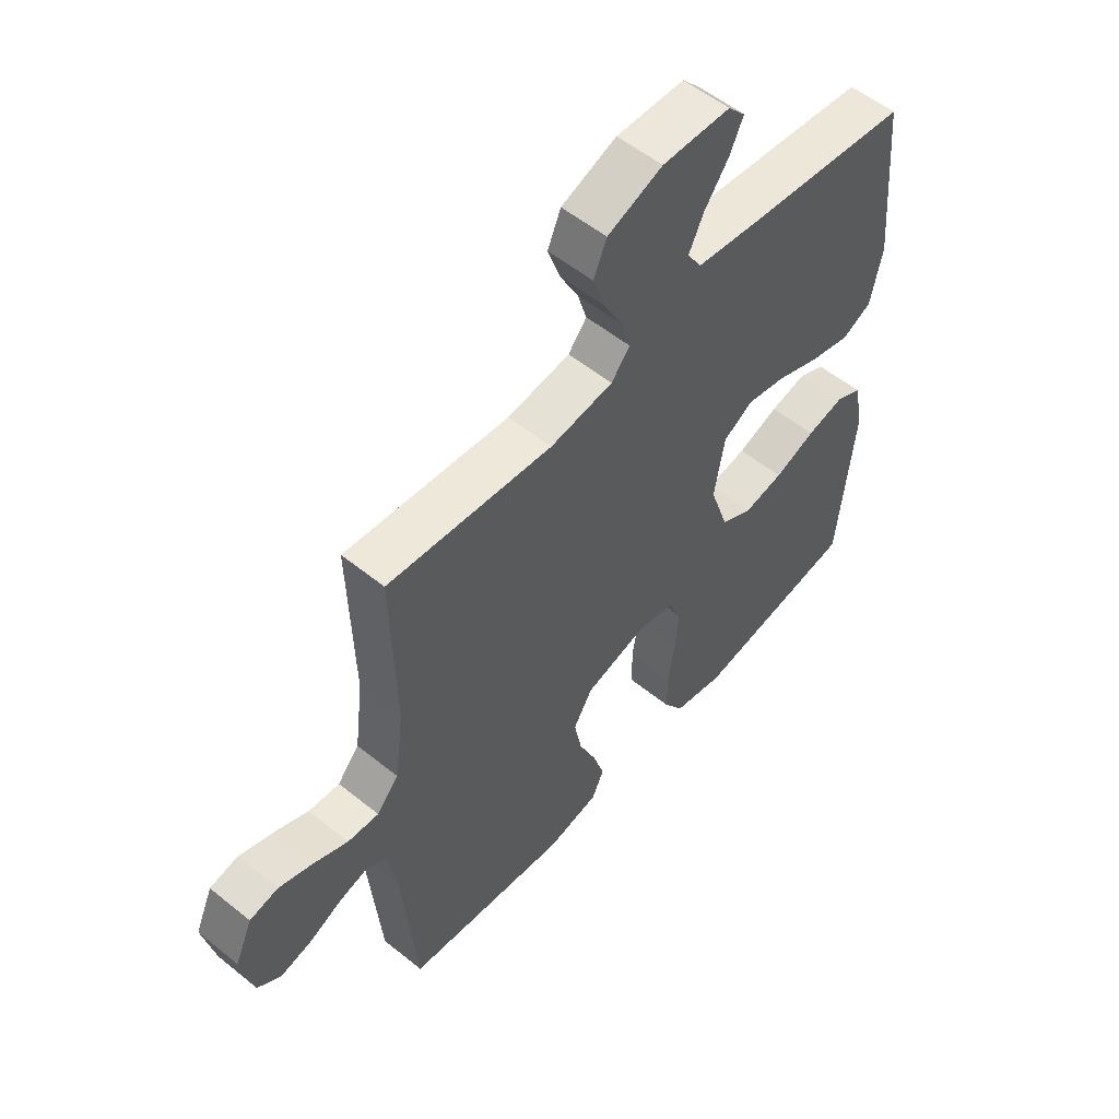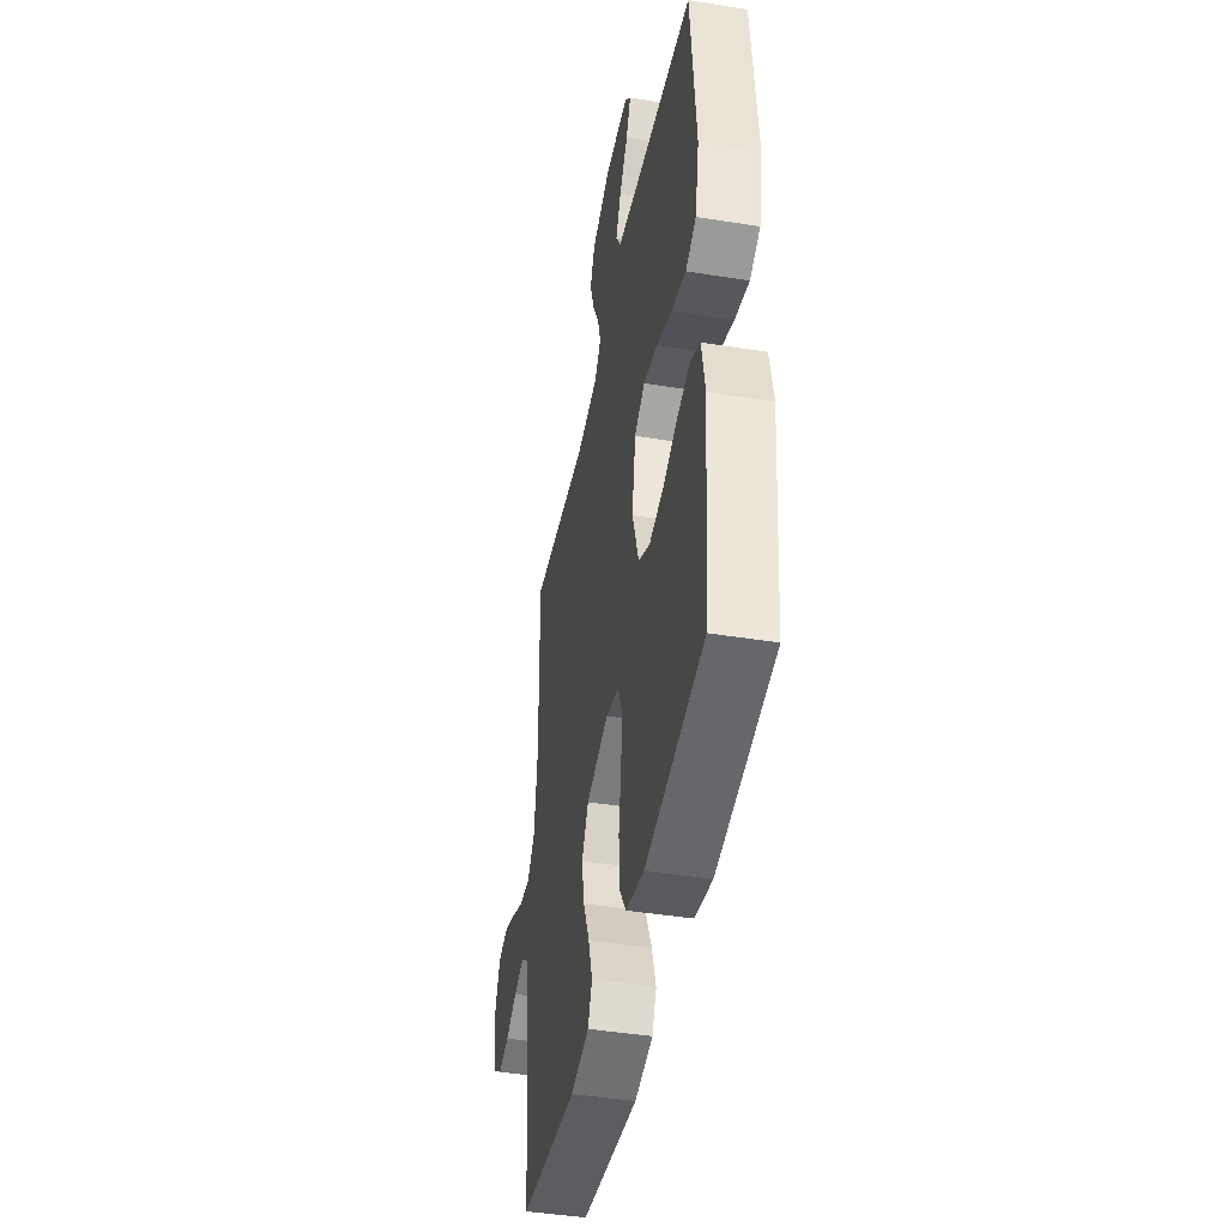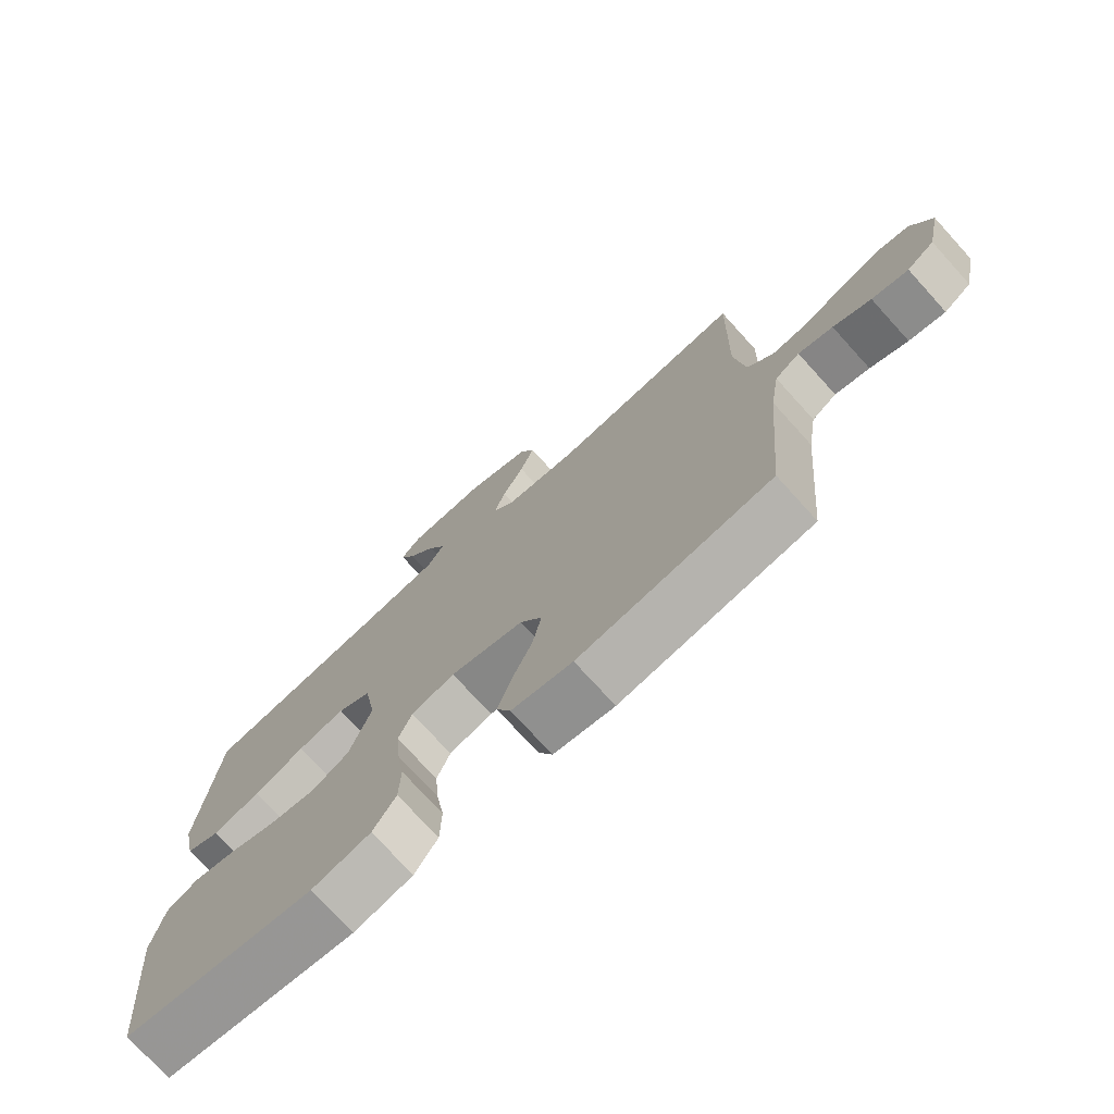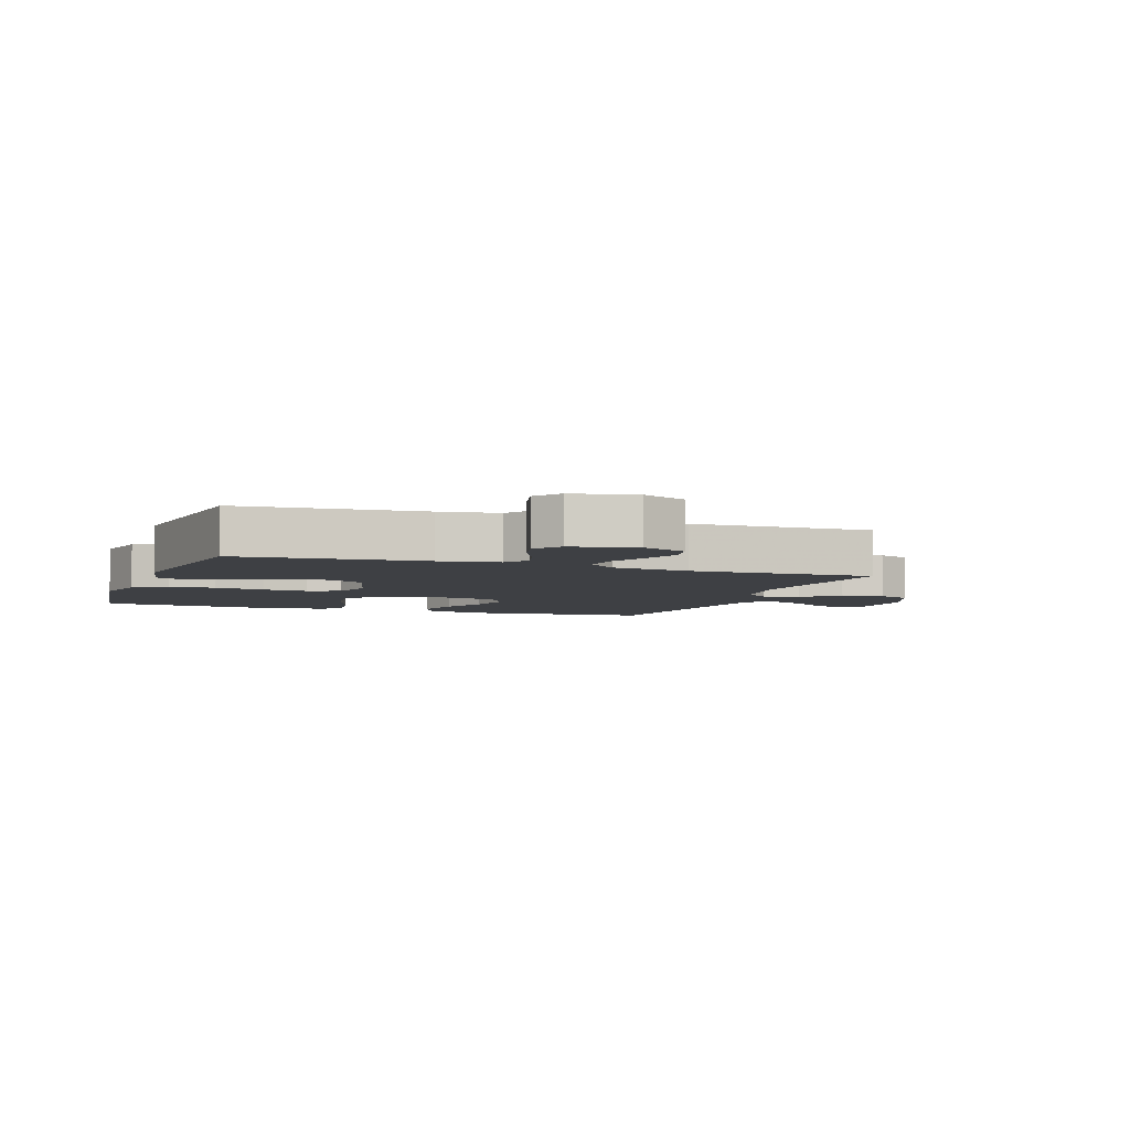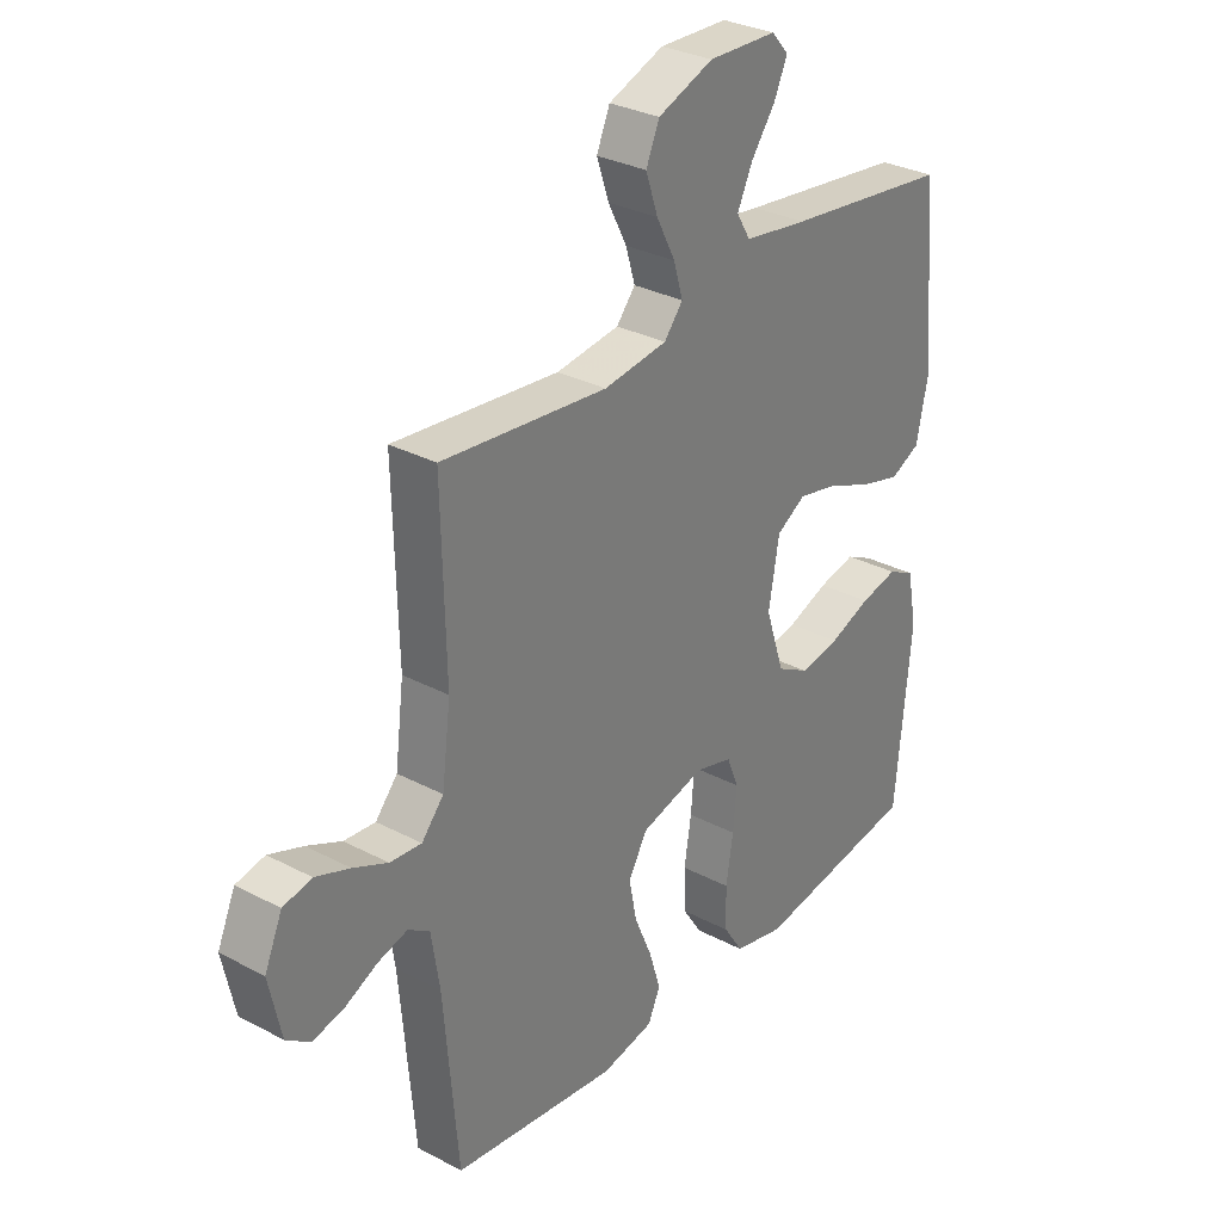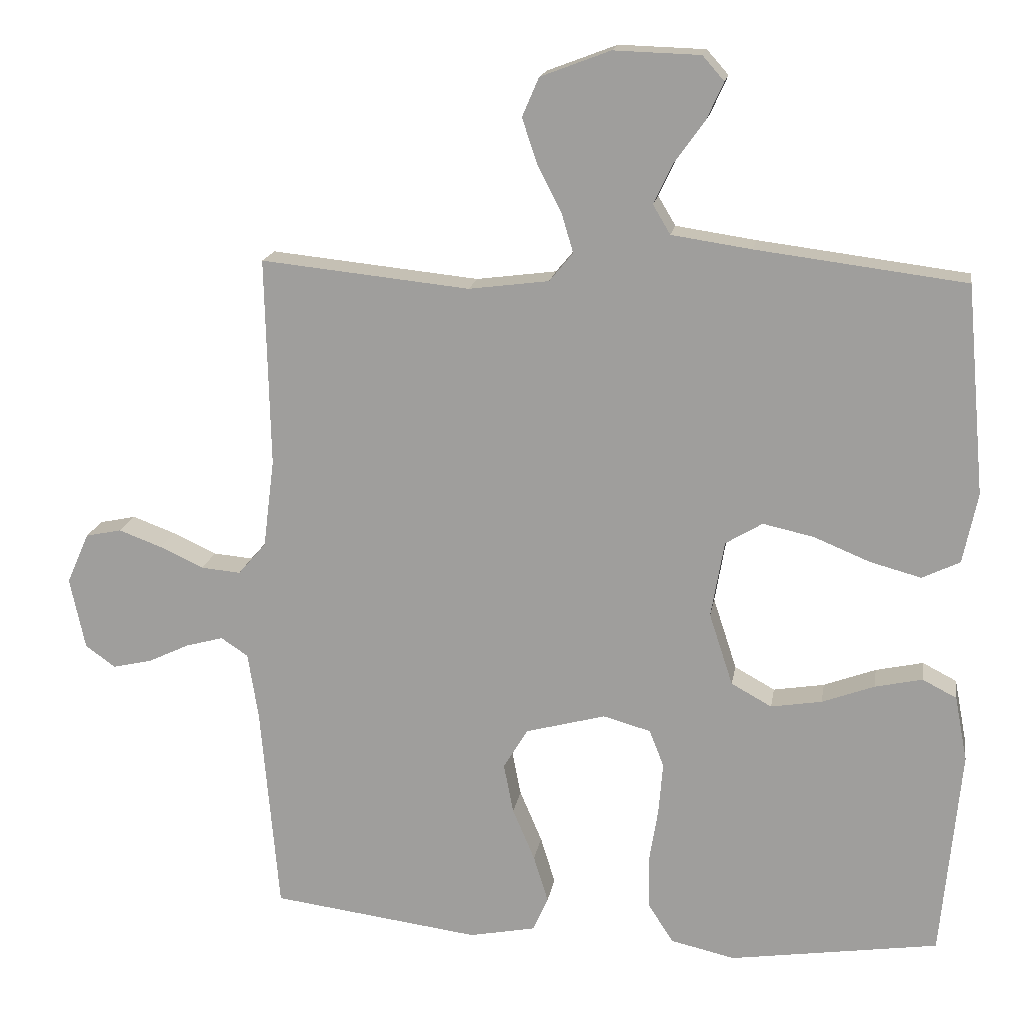
<metadata>
{"format":"obj","ext":"obj","renderer":"f3d","projection":"perspective","resolution":1024,"background":"white","views":[{"elev":55.3,"azim":-49.6,"up":"+Z"},{"elev":-43.5,"azim":79.2,"up":"+Z"},{"elev":-74.7,"azim":-137.8,"up":"+Z"},{"elev":-4.9,"azim":-109.7,"up":"+Y"},{"elev":30.9,"azim":-52.9,"up":"+Z"},{"elev":16.9,"azim":9.3,"up":"+Z"}]}
</metadata>
<code>
v 0.5 0.07 -0.5
v 0.2 0.07 -0.545
v 0.108 0.07 -0.524
v 0.072 0.07 -0.469
v 0.07 0.07 -0.394
v 0.083 0.07 -0.313
v 0.089 0.07 -0.239
v 0.068 0.07 -0.186
v 0 0.07 -0.167
v -0.115 0.07 -0.198
v -0.15 0.07 -0.256
v -0.136 0.07 -0.328
v -0.104 0.07 -0.403
v -0.083 0.07 -0.471
v -0.105 0.07 -0.52
v -0.2 0.07 -0.539
v -0.5 0.07 -0.5
v -0.526 0.07 -0.2
v -0.541 0.07 -0.104
v -0.58 0.07 -0.078
v -0.634 0.07 -0.093
v -0.693 0.07 -0.121
v -0.75 0.07 -0.134
v -0.793 0.07 -0.103
v -0.815 0.07 0
v -0.783 0.07 0.073
v -0.731 0.07 0.084
v -0.669 0.07 0.061
v -0.606 0.07 0.032
v -0.549 0.07 0.027
v -0.509 0.07 0.073
v -0.493 0.07 0.2
v -0.5 0.07 0.5
v -0.2 0.07 0.469
v -0.085 0.07 0.484
v -0.051 0.07 0.525
v -0.068 0.07 0.582
v -0.102 0.07 0.648
v -0.124 0.07 0.713
v -0.1 0.07 0.769
v 0 0.07 0.807
v 0.124 0.07 0.803
v 0.155 0.07 0.768
v 0.131 0.07 0.715
v 0.087 0.07 0.654
v 0.06 0.07 0.597
v 0.085 0.07 0.555
v 0.2 0.07 0.538
v 0.5 0.07 0.5
v 0.527 0.07 0.2
v 0.506 0.07 0.099
v 0.452 0.07 0.073
v 0.378 0.07 0.093
v 0.298 0.07 0.126
v 0.225 0.07 0.142
v 0.172 0.07 0.11
v 0.153 0.07 0
v 0.187 0.07 -0.104
v 0.245 0.07 -0.136
v 0.318 0.07 -0.124
v 0.393 0.07 -0.096
v 0.461 0.07 -0.081
v 0.51 0.07 -0.106
v 0.528 0.07 -0.2
v 0.5 0 -0.5
v 0.2 0 -0.545
v 0.108 0 -0.524
v 0.072 0 -0.469
v 0.07 0 -0.394
v 0.083 0 -0.313
v 0.089 0 -0.239
v 0.068 0 -0.186
v 0 0 -0.167
v -0.115 0 -0.198
v -0.15 0 -0.256
v -0.136 0 -0.328
v -0.104 0 -0.403
v -0.083 0 -0.471
v -0.105 0 -0.52
v -0.2 0 -0.539
v -0.5 0 -0.5
v -0.526 0 -0.2
v -0.541 0 -0.104
v -0.58 0 -0.078
v -0.634 0 -0.093
v -0.693 0 -0.121
v -0.75 0 -0.134
v -0.793 0 -0.103
v -0.815 0 0
v -0.783 0 0.073
v -0.731 0 0.084
v -0.669 0 0.061
v -0.606 0 0.032
v -0.549 0 0.027
v -0.509 0 0.073
v -0.493 0 0.2
v -0.5 0 0.5
v -0.2 0 0.469
v -0.085 0 0.484
v -0.051 0 0.525
v -0.068 0 0.582
v -0.102 0 0.648
v -0.124 0 0.713
v -0.1 0 0.769
v 0 0 0.807
v 0.124 0 0.803
v 0.155 0 0.768
v 0.131 0 0.715
v 0.087 0 0.654
v 0.06 0 0.597
v 0.085 0 0.555
v 0.2 0 0.538
v 0.5 0 0.5
v 0.527 0 0.2
v 0.506 0 0.099
v 0.452 0 0.073
v 0.378 0 0.093
v 0.298 0 0.126
v 0.225 0 0.142
v 0.172 0 0.11
v 0.153 0 0
v 0.187 0 -0.104
v 0.245 0 -0.136
v 0.318 0 -0.124
v 0.393 0 -0.096
v 0.461 0 -0.081
v 0.51 0 -0.106
v 0.528 0 -0.2
f 60 61 62 63
f 59 60 63 64
f 51 52 53 54
f 51 54 55
f 48 49 50 51
f 47 48 51 55
f 46 47 55 56
f 42 43 44 45
f 42 45 46
f 41 42 46
f 37 38 39 40
f 36 37 40 41
f 32 33 34
f 31 32 34 35
f 30 31 35
f 26 27 28 29
f 24 25 26 29
f 24 29 30
f 21 22 23 24
f 20 21 24 30
f 19 20 30 35
f 15 16 17 18
f 12 13 14 15
f 11 12 15 18
f 10 11 18 19
f 3 4 5 6
f 3 6 7
f 2 3 7
f 59 64 1 2
f 58 59 2 7
f 57 58 7 8
f 56 57 8 9
f 36 41 46 56
f 19 35 36 56
f 9 10 19 56
f 127 126 125 124
f 128 127 124 123
f 118 117 116 115
f 119 118 115
f 115 114 113 112
f 119 115 112 111
f 120 119 111 110
f 109 108 107 106
f 110 109 106
f 110 106 105
f 104 103 102 101
f 105 104 101 100
f 98 97 96
f 99 98 96 95
f 99 95 94
f 93 92 91 90
f 93 90 89 88
f 94 93 88
f 88 87 86 85
f 94 88 85 84
f 99 94 84 83
f 82 81 80 79
f 79 78 77 76
f 82 79 76 75
f 83 82 75 74
f 70 69 68 67
f 71 70 67
f 71 67 66
f 66 65 128 123
f 71 66 123 122
f 72 71 122 121
f 73 72 121 120
f 120 110 105 100
f 120 100 99 83
f 120 83 74 73
f 1 65 66 2
f 2 66 67 3
f 3 67 68 4
f 4 68 69 5
f 5 69 70 6
f 6 70 71 7
f 7 71 72 8
f 8 72 73 9
f 9 73 74 10
f 10 74 75 11
f 11 75 76 12
f 12 76 77 13
f 13 77 78 14
f 14 78 79 15
f 15 79 80 16
f 16 80 81 17
f 17 81 82 18
f 18 82 83 19
f 19 83 84 20
f 20 84 85 21
f 21 85 86 22
f 22 86 87 23
f 23 87 88 24
f 24 88 89 25
f 25 89 90 26
f 26 90 91 27
f 27 91 92 28
f 28 92 93 29
f 29 93 94 30
f 30 94 95 31
f 31 95 96 32
f 32 96 97 33
f 33 97 98 34
f 34 98 99 35
f 35 99 100 36
f 36 100 101 37
f 37 101 102 38
f 38 102 103 39
f 39 103 104 40
f 40 104 105 41
f 41 105 106 42
f 42 106 107 43
f 43 107 108 44
f 44 108 109 45
f 45 109 110 46
f 46 110 111 47
f 47 111 112 48
f 48 112 113 49
f 49 113 114 50
f 50 114 115 51
f 51 115 116 52
f 52 116 117 53
f 53 117 118 54
f 54 118 119 55
f 55 119 120 56
f 56 120 121 57
f 57 121 122 58
f 58 122 123 59
f 59 123 124 60
f 60 124 125 61
f 61 125 126 62
f 62 126 127 63
f 63 127 128 64
f 64 128 65 1

</code>
